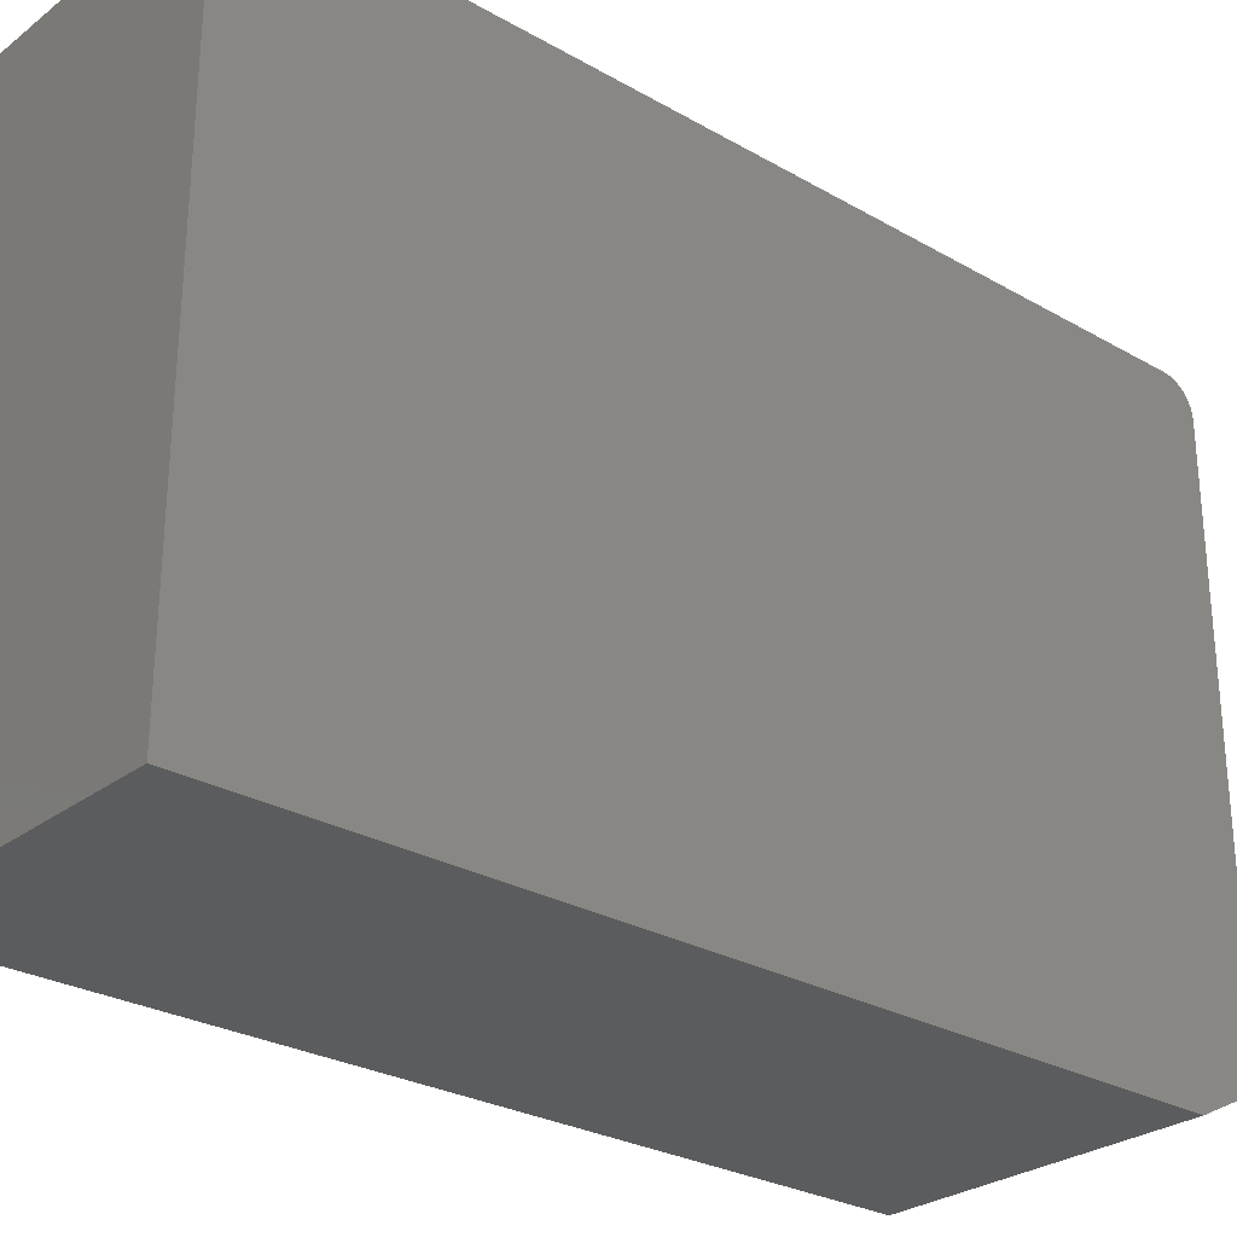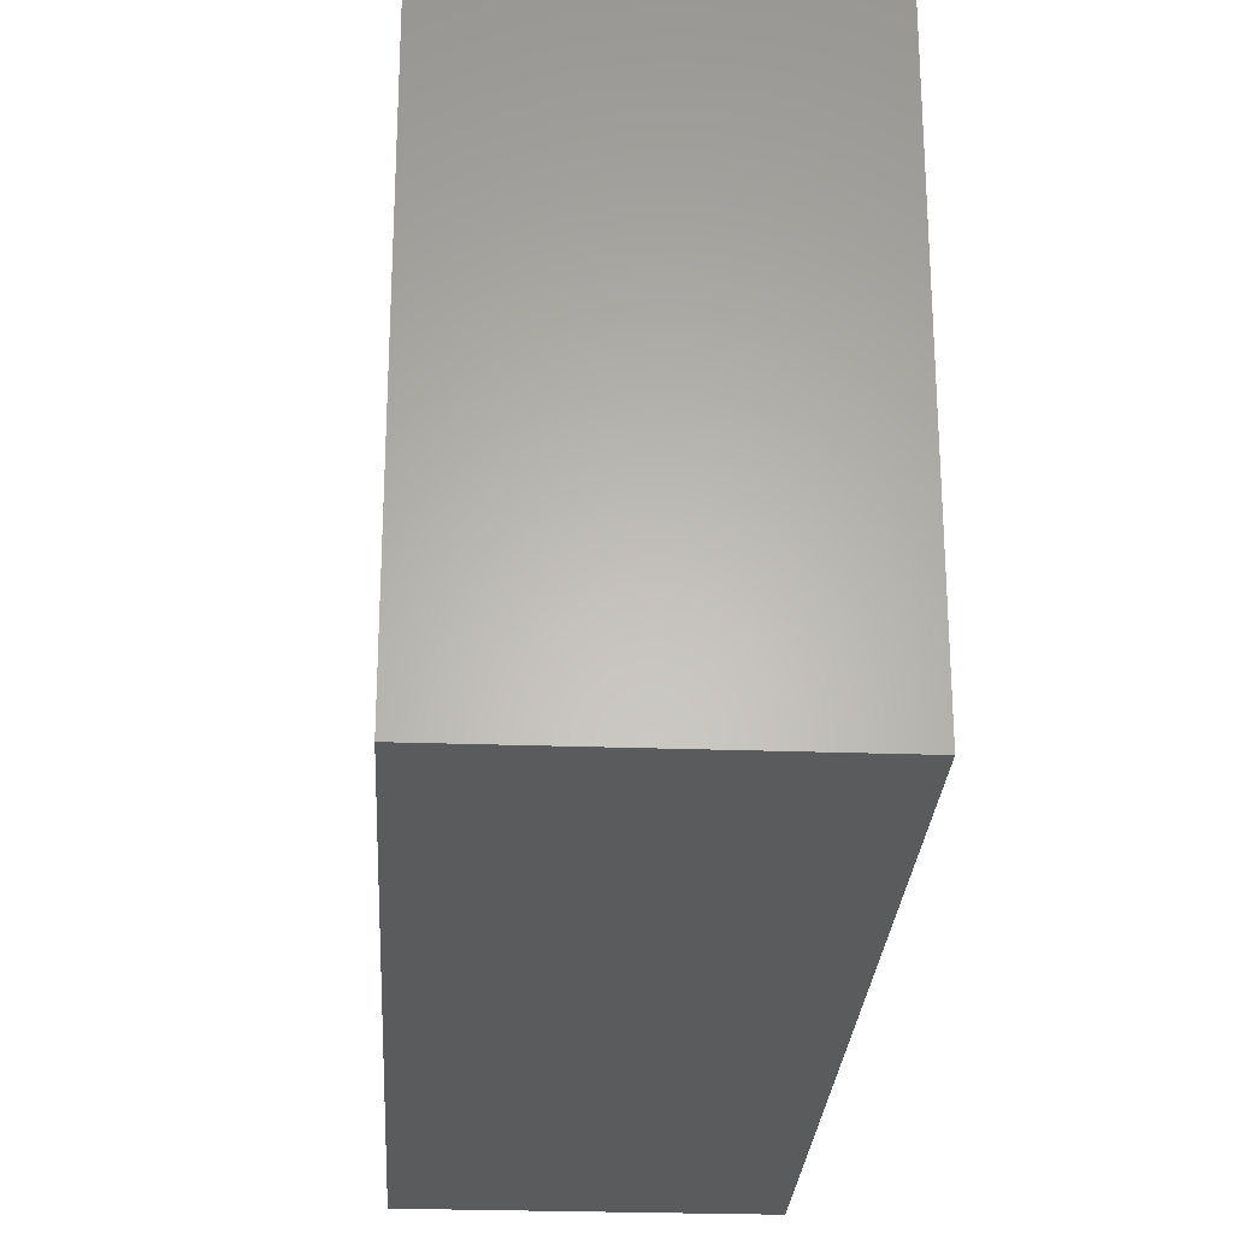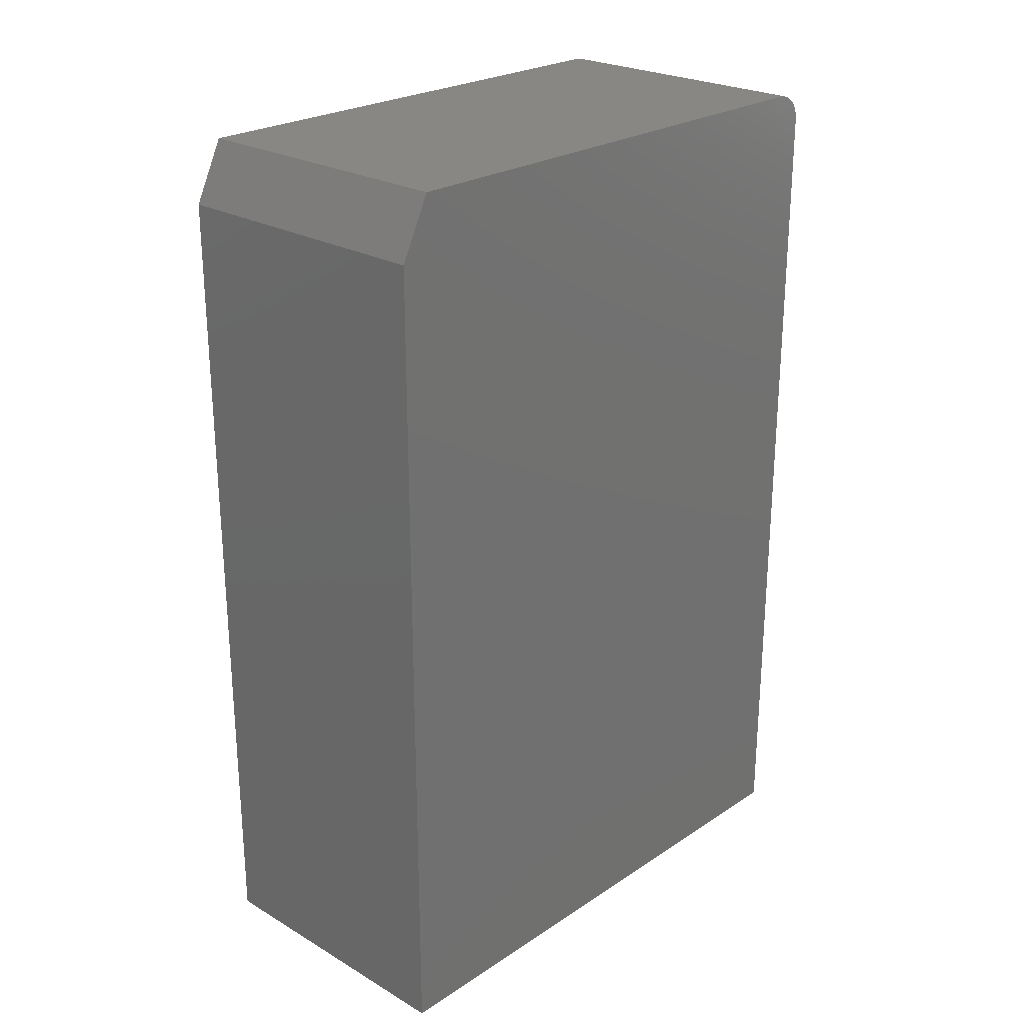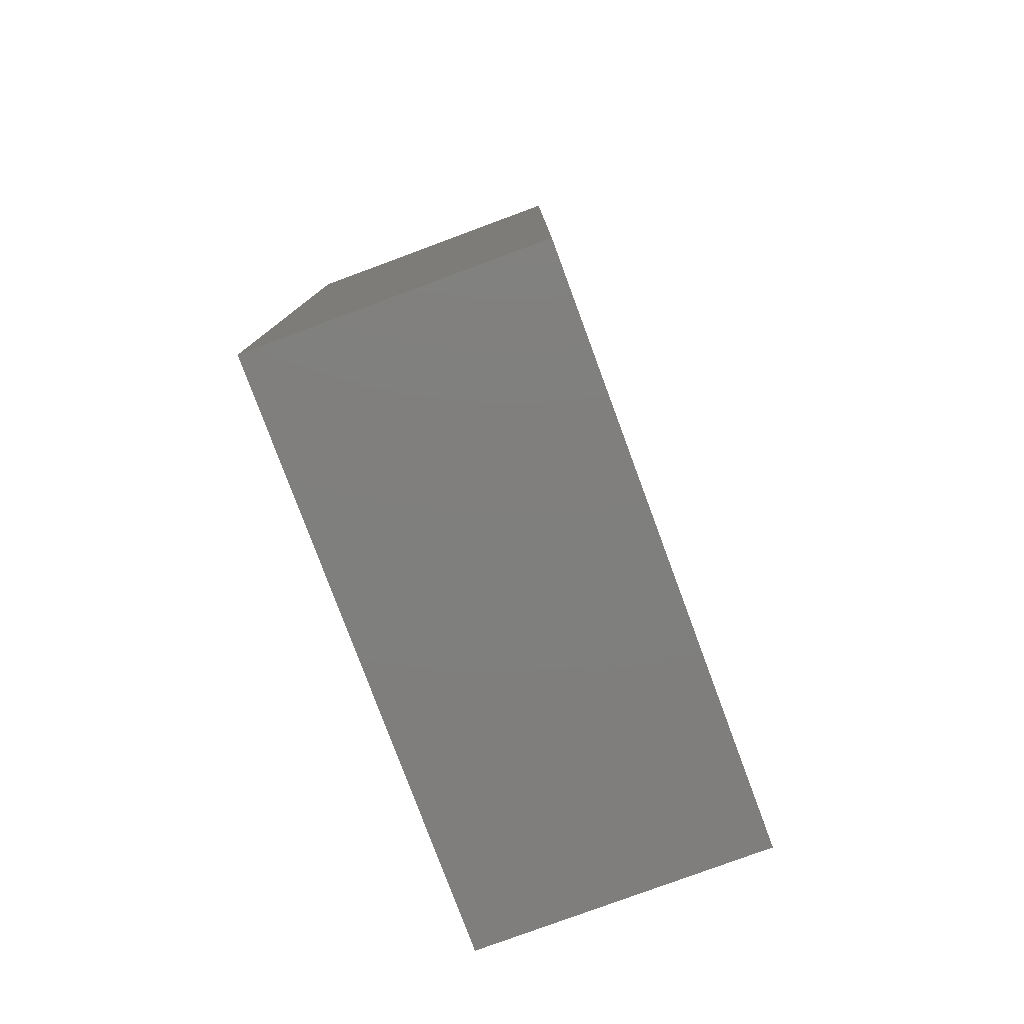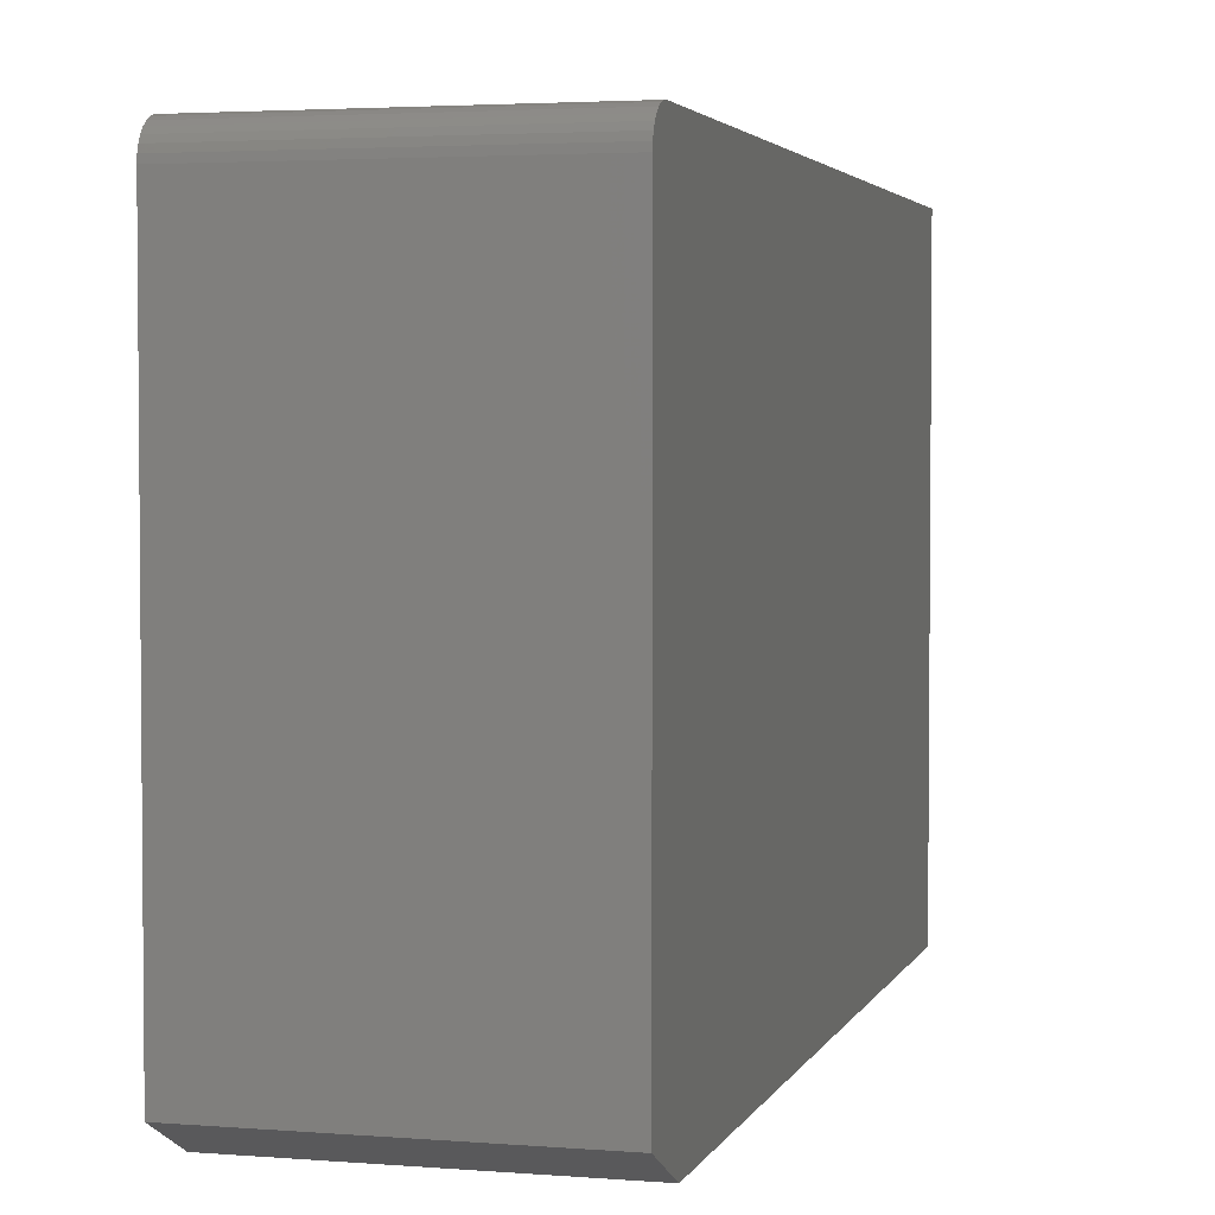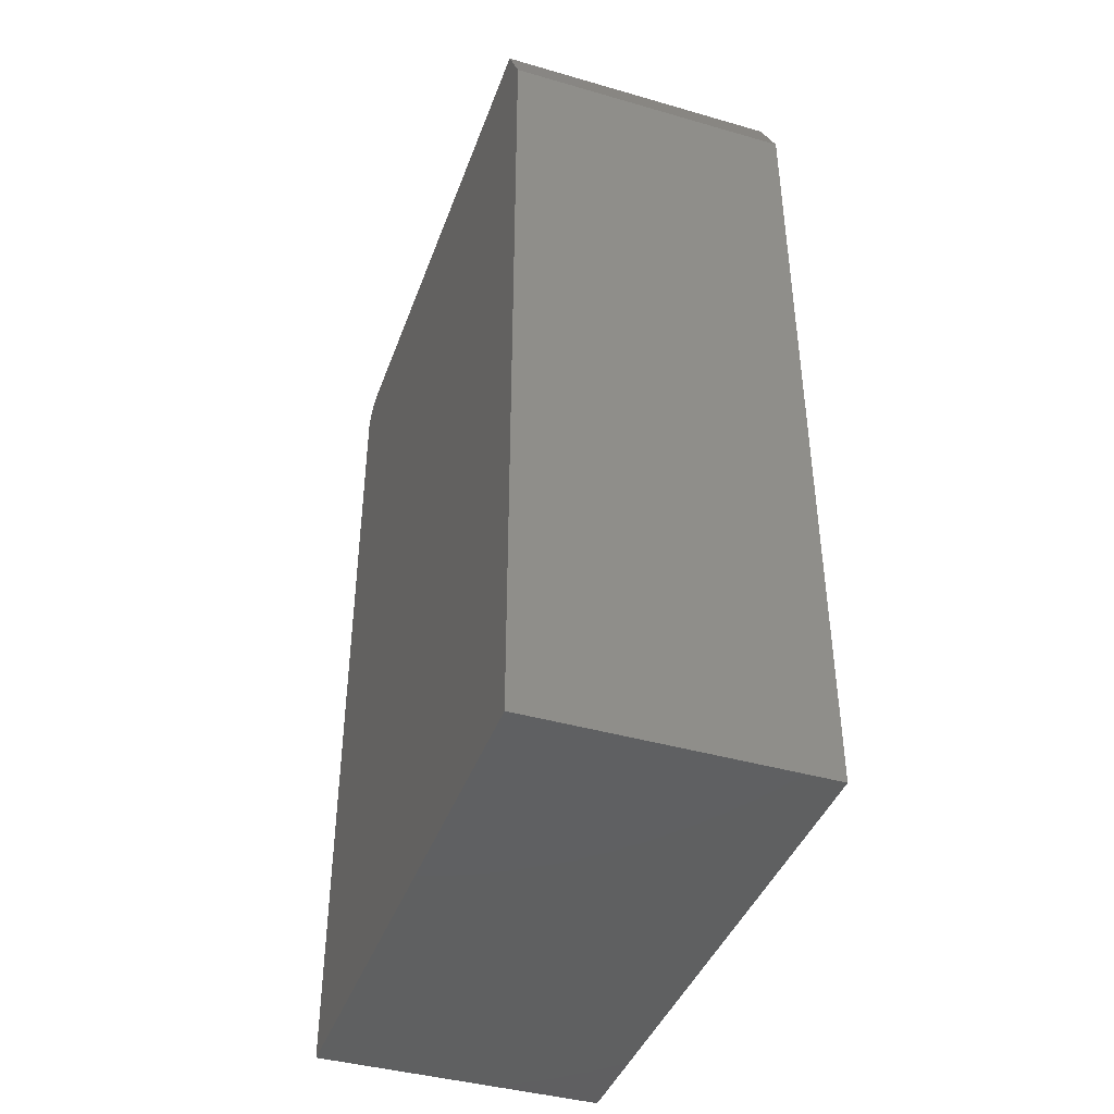
<metadata>
{"format":"stl","ext":"stl","renderer":"f3d","projection":"perspective","resolution":1024,"background":"white","views":[{"elev":-27.7,"azim":-131.1,"up":"+Y"},{"elev":-26.4,"azim":176.8,"up":"+Y"},{"elev":24.7,"azim":43.3,"up":"+Z"},{"elev":-79.0,"azim":20.3,"up":"+Z"},{"elev":3.2,"azim":15.2,"up":"+Y"},{"elev":-41.4,"azim":-19.2,"up":"+Z"}]}
</metadata>
<code>
# stl→obj: 26 verts, 48 faces
v -0.2266 -0.03125 0.75
v -0.2266 -0.01929 0.7476
v -0.2266 -0.5781 0.75
v -0.2266 -0.02515 0.7494
v -0.2266 -0.6094 0.6875
v -0.2266 -0.01389 0.7447
v -0.2266 -0.009153 0.7408
v -0.2266 -0.005267 0.7361
v -0.2266 -0.002379 0.7307
v -0.2266 -0.0006005 0.7248
v -0.2266 4.944e-17 0.7188
v -0.2266 0 -0.1719
v -0.2266 -0.6094 -0.1719
v 0.07426 -0.03125 0.75
v 0.07426 -0.5781 0.75
v 0.07426 -0.01929 0.7476
v 0.07426 -0.02515 0.7494
v 0.07426 -0.6094 0.6875
v 0.07426 6.614e-17 0.7188
v 0.07426 -0.0006005 0.7248
v 0.07426 -0.002379 0.7307
v 0.07426 -0.005267 0.7361
v 0.07426 -0.009153 0.7408
v 0.07426 -0.01389 0.7447
v 0.07426 -0.6094 -0.1719
v 0.07426 1.67e-17 -0.1719
f 1 2 3
f 1 4 2
f 5 3 2
f 5 2 6
f 5 6 7
f 5 7 8
f 5 8 9
f 5 9 10
f 5 10 11
f 5 11 12
f 5 12 13
f 14 1 15
f 15 1 3
f 14 16 17
f 15 18 19
f 15 19 20
f 15 20 21
f 15 21 22
f 15 22 23
f 15 23 24
f 15 24 16
f 15 16 14
f 18 25 19
f 19 25 26
f 13 25 5
f 5 25 18
f 5 18 3
f 3 18 15
f 12 11 26
f 26 11 19
f 19 11 20
f 20 11 10
f 20 10 21
f 21 10 9
f 21 9 22
f 22 9 8
f 22 8 23
f 23 8 7
f 23 7 24
f 24 7 6
f 24 6 16
f 16 6 2
f 16 2 17
f 17 2 4
f 17 4 14
f 14 4 1
f 12 26 13
f 13 26 25

</code>
